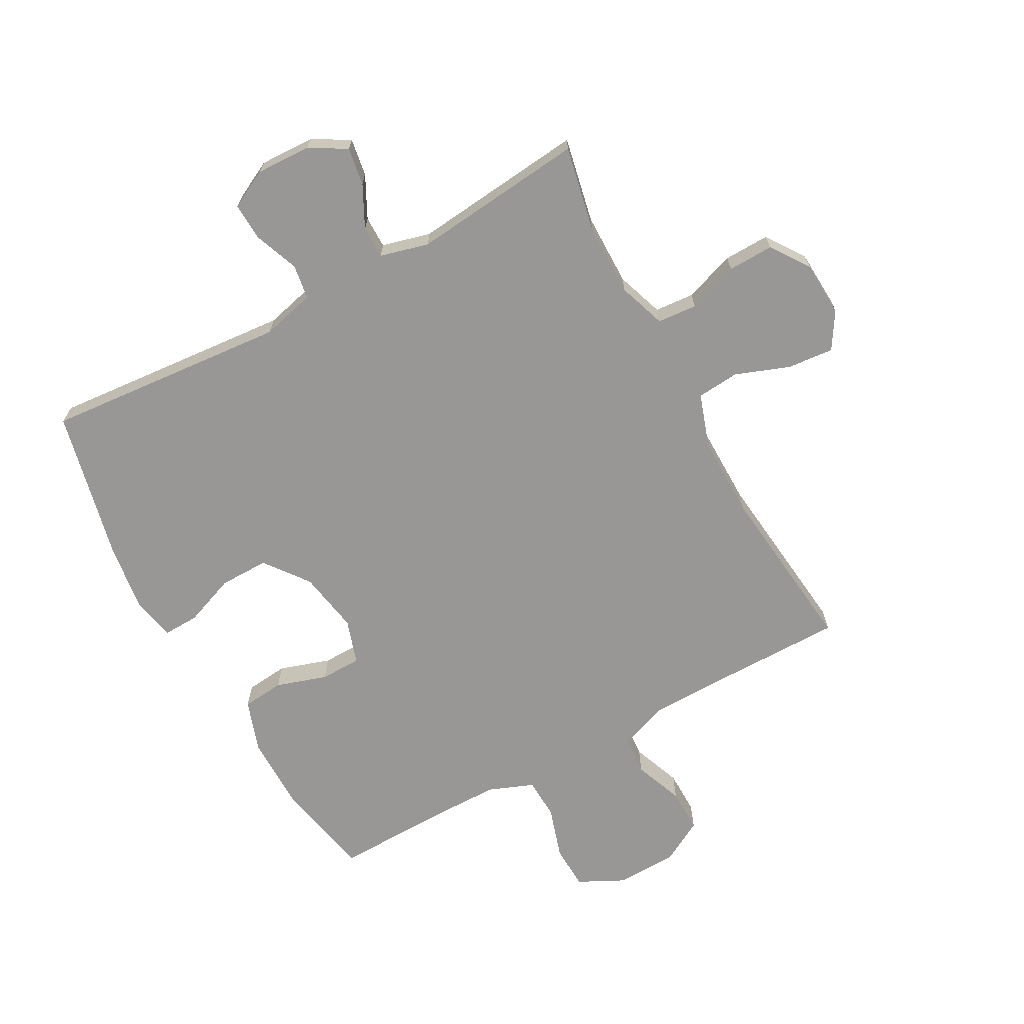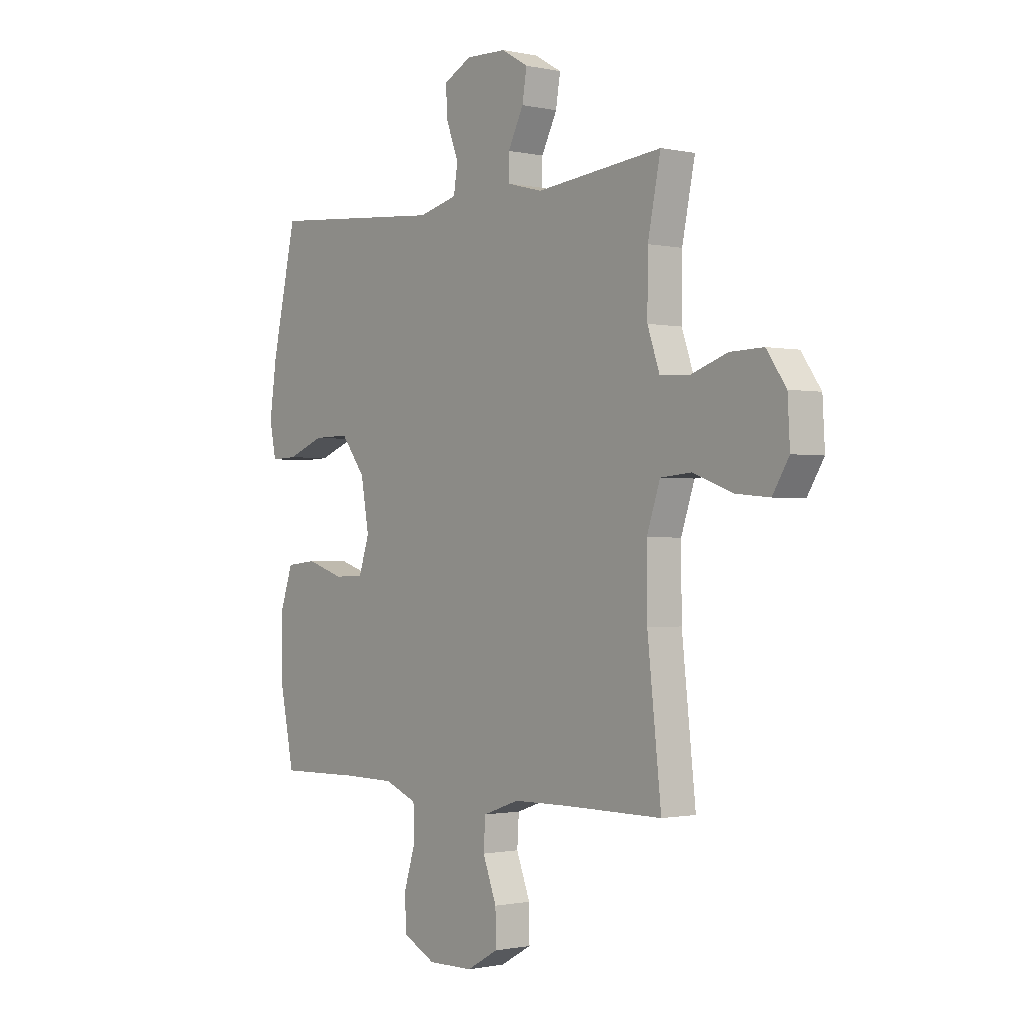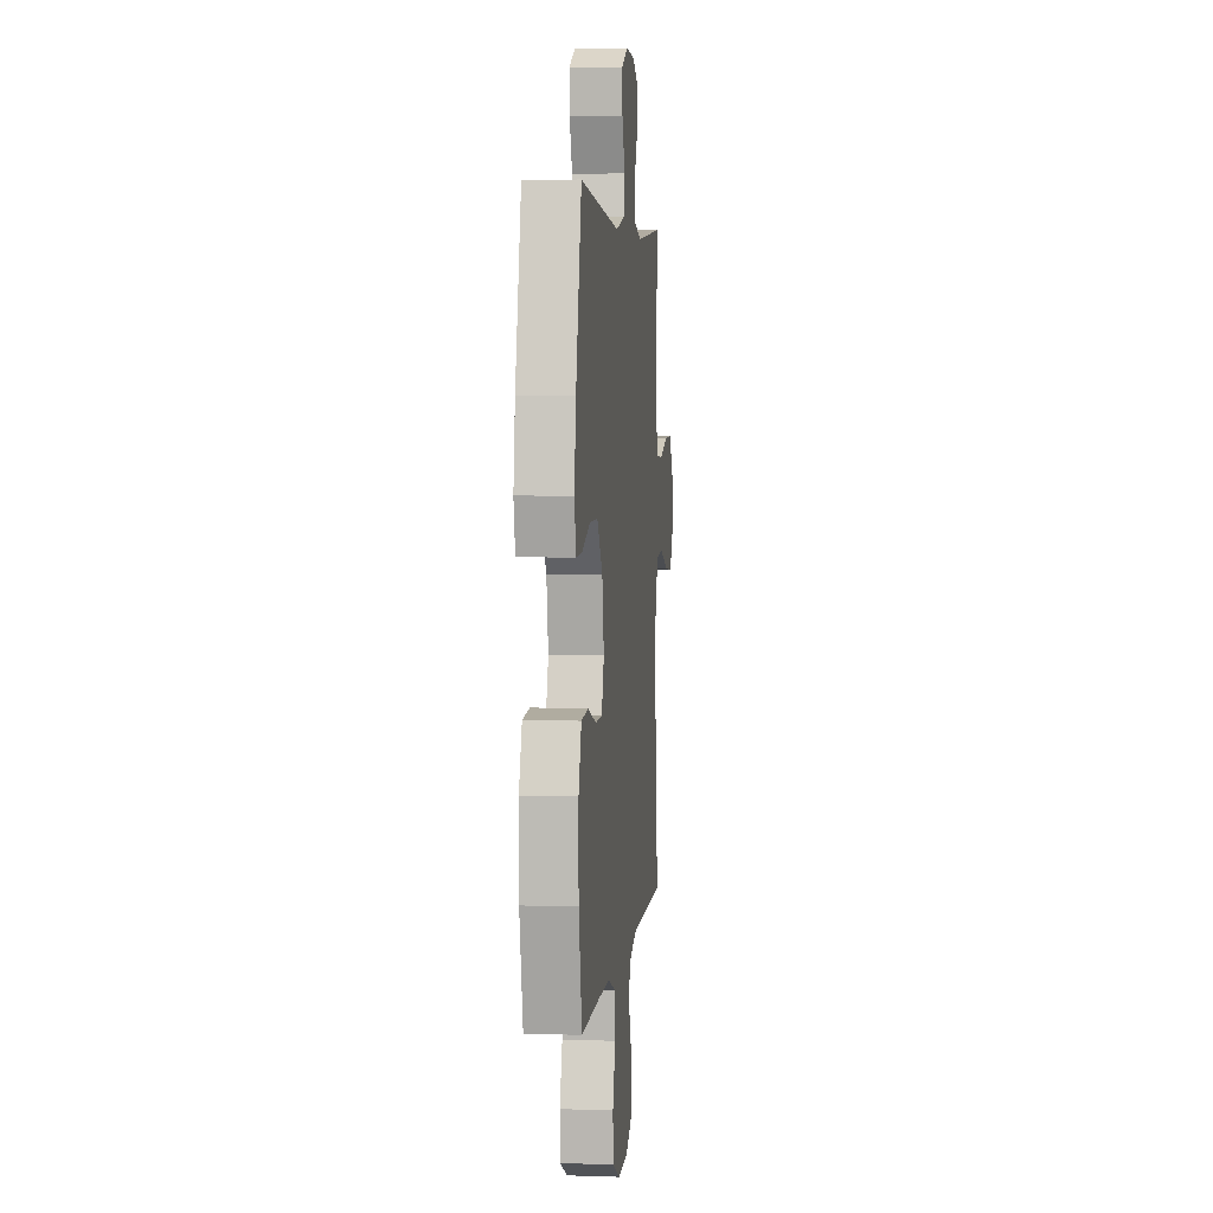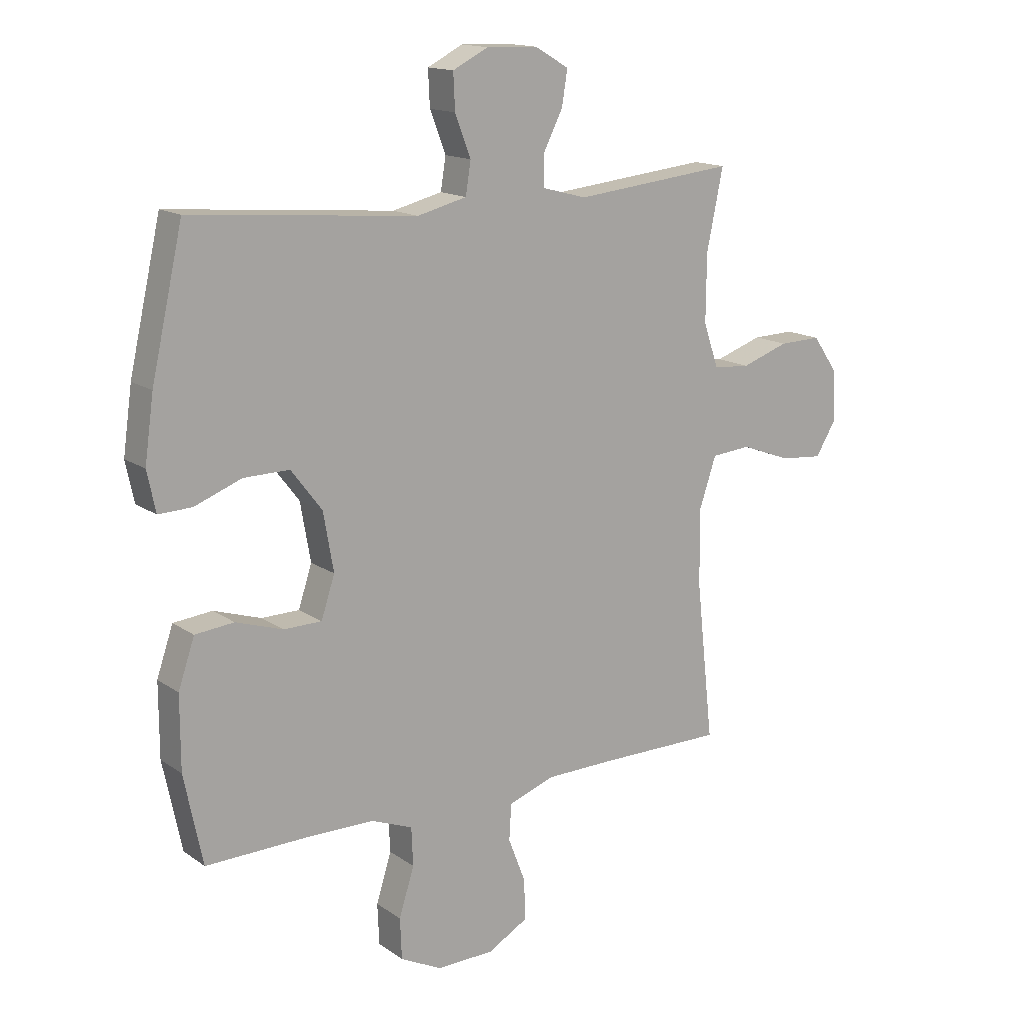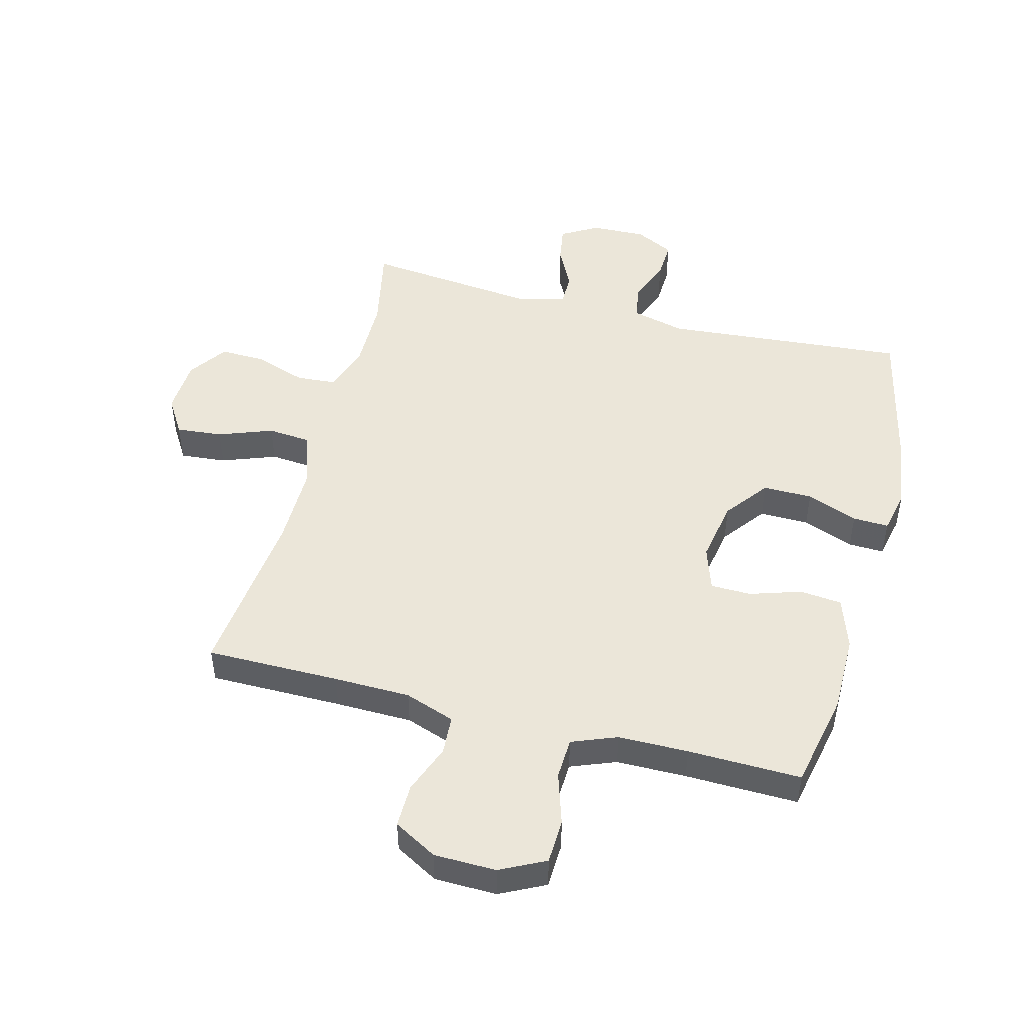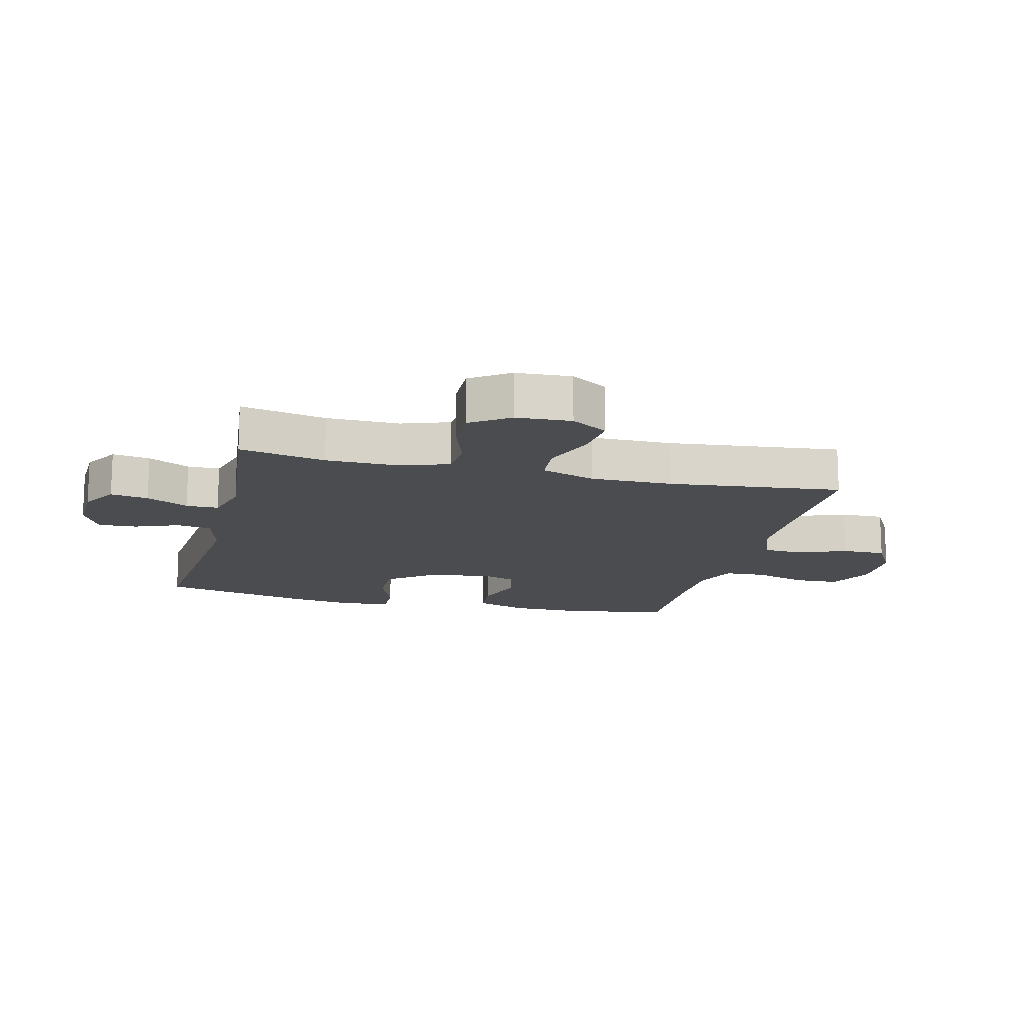
<metadata>
{"format":"obj","ext":"obj","renderer":"f3d","projection":"perspective","resolution":1024,"background":"white","views":[{"elev":-68.3,"azim":28.7,"up":"+Y"},{"elev":-1.0,"azim":51.5,"up":"+Z"},{"elev":4.3,"azim":-83.9,"up":"+Z"},{"elev":15.1,"azim":-35.0,"up":"+Z"},{"elev":48.5,"azim":-165.4,"up":"+Y"},{"elev":-14.7,"azim":76.1,"up":"+Y"}]}
</metadata>
<code>
v -0.5 0.07 0.5
v -0.1 0.07 0.466
v -0.012 0.07 0.488
v -0.003 0.07 0.545
v -0.031 0.07 0.618
v -0.034 0.07 0.681
v 0.029 0.07 0.713
v 0.12 0.07 0.71
v 0.18 0.07 0.675
v 0.17 0.07 0.613
v 0.135 0.07 0.544
v 0.135 0.07 0.491
v 0.215 0.07 0.47
v 0.5 0.07 0.5
v 0.471 0.07 0.359
v 0.47 0.07 0.239
v 0.497 0.07 0.161
v 0.562 0.07 0.156
v 0.646 0.07 0.185
v 0.721 0.07 0.187
v 0.765 0.07 0.124
v 0.77 0.07 0.033
v 0.733 0.07 -0.027
v 0.657 0.07 -0.02
v 0.568 0.07 0.013
v 0.498 0.07 0.007
v 0.468 0.07 -0.082
v 0.469 0.07 -0.217
v 0.5 0.07 -0.5
v 0.281 0.07 -0.5
v 0.155 0.07 -0.502
v 0.073 0.07 -0.531
v 0.069 0.07 -0.595
v 0.1 0.07 -0.676
v 0.101 0.07 -0.748
v 0.03 0.07 -0.788
v -0.072 0.07 -0.79
v -0.146 0.07 -0.753
v -0.149 0.07 -0.68
v -0.122 0.07 -0.594
v -0.125 0.07 -0.526
v -0.199 0.07 -0.497
v -0.314 0.07 -0.496
v -0.5 0.07 -0.5
v -0.533 0.07 -0.341
v -0.533 0.07 -0.212
v -0.504 0.07 -0.127
v -0.435 0.07 -0.12
v -0.351 0.07 -0.147
v -0.284 0.07 -0.146
v -0.26 0.07 -0.073
v -0.278 0.07 0.03
v -0.333 0.07 0.102
v -0.414 0.07 0.101
v -0.498 0.07 0.069
v -0.557 0.07 0.067
v -0.572 0.07 0.138
v -0.556 0.07 0.252
v -0.5 0 0.5
v -0.1 0 0.466
v -0.012 0 0.488
v -0.003 0 0.545
v -0.031 0 0.618
v -0.034 0 0.681
v 0.029 0 0.713
v 0.12 0 0.71
v 0.18 0 0.675
v 0.17 0 0.613
v 0.135 0 0.544
v 0.135 0 0.491
v 0.215 0 0.47
v 0.5 0 0.5
v 0.471 0 0.359
v 0.47 0 0.239
v 0.497 0 0.161
v 0.562 0 0.156
v 0.646 0 0.185
v 0.721 0 0.187
v 0.765 0 0.124
v 0.77 0 0.033
v 0.733 0 -0.027
v 0.657 0 -0.02
v 0.568 0 0.013
v 0.498 0 0.007
v 0.468 0 -0.082
v 0.469 0 -0.217
v 0.5 0 -0.5
v 0.281 0 -0.5
v 0.155 0 -0.502
v 0.073 0 -0.531
v 0.069 0 -0.595
v 0.1 0 -0.676
v 0.101 0 -0.748
v 0.03 0 -0.788
v -0.072 0 -0.79
v -0.146 0 -0.753
v -0.149 0 -0.68
v -0.122 0 -0.594
v -0.125 0 -0.526
v -0.199 0 -0.497
v -0.314 0 -0.496
v -0.5 0 -0.5
v -0.533 0 -0.341
v -0.533 0 -0.212
v -0.504 0 -0.127
v -0.435 0 -0.12
v -0.351 0 -0.147
v -0.284 0 -0.146
v -0.26 0 -0.073
v -0.278 0 0.03
v -0.333 0 0.102
v -0.414 0 0.101
v -0.498 0 0.069
v -0.557 0 0.067
v -0.572 0 0.138
v -0.556 0 0.252
f 58 1 2
f 57 58 2
f 56 57 2
f 55 56 2
f 54 55 2
f 53 54 2 3
f 52 53 3
f 51 52 3
f 50 51 3
f 47 48 49
f 46 47 49
f 45 46 49
f 44 45 49
f 43 44 49
f 42 43 49 50
f 41 42 50 3
f 38 39 40
f 37 38 40
f 36 37 40
f 35 36 40
f 34 35 40
f 33 34 40
f 41 3 4
f 40 41 4
f 33 40 4
f 32 33 4
f 28 29 30
f 27 28 30 31
f 31 32 4
f 27 31 4
f 26 27 4
f 23 24 25
f 22 23 25
f 21 22 25
f 20 21 25
f 19 20 25
f 18 19 25
f 17 18 25 26
f 13 14 15
f 12 13 15 16
f 9 10 11
f 8 9 11
f 7 8 11
f 6 7 11
f 5 6 11
f 4 5 11
f 4 11 12
f 16 17 26
f 12 16 26
f 4 12 26
f 60 59 116
f 60 116 115
f 60 115 114
f 60 114 113
f 60 113 112
f 61 60 112 111
f 61 111 110
f 61 110 109
f 61 109 108
f 107 106 105
f 107 105 104
f 107 104 103
f 107 103 102
f 107 102 101
f 108 107 101 100
f 61 108 100 99
f 98 97 96
f 98 96 95
f 98 95 94
f 98 94 93
f 98 93 92
f 98 92 91
f 62 61 99
f 62 99 98
f 62 98 91
f 62 91 90
f 88 87 86
f 89 88 86 85
f 62 90 89
f 62 89 85
f 62 85 84
f 83 82 81
f 83 81 80
f 83 80 79
f 83 79 78
f 83 78 77
f 83 77 76
f 84 83 76 75
f 73 72 71
f 74 73 71 70
f 69 68 67
f 69 67 66
f 69 66 65
f 69 65 64
f 69 64 63
f 69 63 62
f 70 69 62
f 84 75 74
f 84 74 70
f 84 70 62
f 1 59 60 2
f 2 60 61 3
f 3 61 62 4
f 4 62 63 5
f 5 63 64 6
f 6 64 65 7
f 7 65 66 8
f 8 66 67 9
f 9 67 68 10
f 10 68 69 11
f 11 69 70 12
f 12 70 71 13
f 13 71 72 14
f 14 72 73 15
f 15 73 74 16
f 16 74 75 17
f 17 75 76 18
f 18 76 77 19
f 19 77 78 20
f 20 78 79 21
f 21 79 80 22
f 22 80 81 23
f 23 81 82 24
f 24 82 83 25
f 25 83 84 26
f 26 84 85 27
f 27 85 86 28
f 28 86 87 29
f 29 87 88 30
f 30 88 89 31
f 31 89 90 32
f 32 90 91 33
f 33 91 92 34
f 34 92 93 35
f 35 93 94 36
f 36 94 95 37
f 37 95 96 38
f 38 96 97 39
f 39 97 98 40
f 40 98 99 41
f 41 99 100 42
f 42 100 101 43
f 43 101 102 44
f 44 102 103 45
f 45 103 104 46
f 46 104 105 47
f 47 105 106 48
f 48 106 107 49
f 49 107 108 50
f 50 108 109 51
f 51 109 110 52
f 52 110 111 53
f 53 111 112 54
f 54 112 113 55
f 55 113 114 56
f 56 114 115 57
f 57 115 116 58
f 58 116 59 1

</code>
